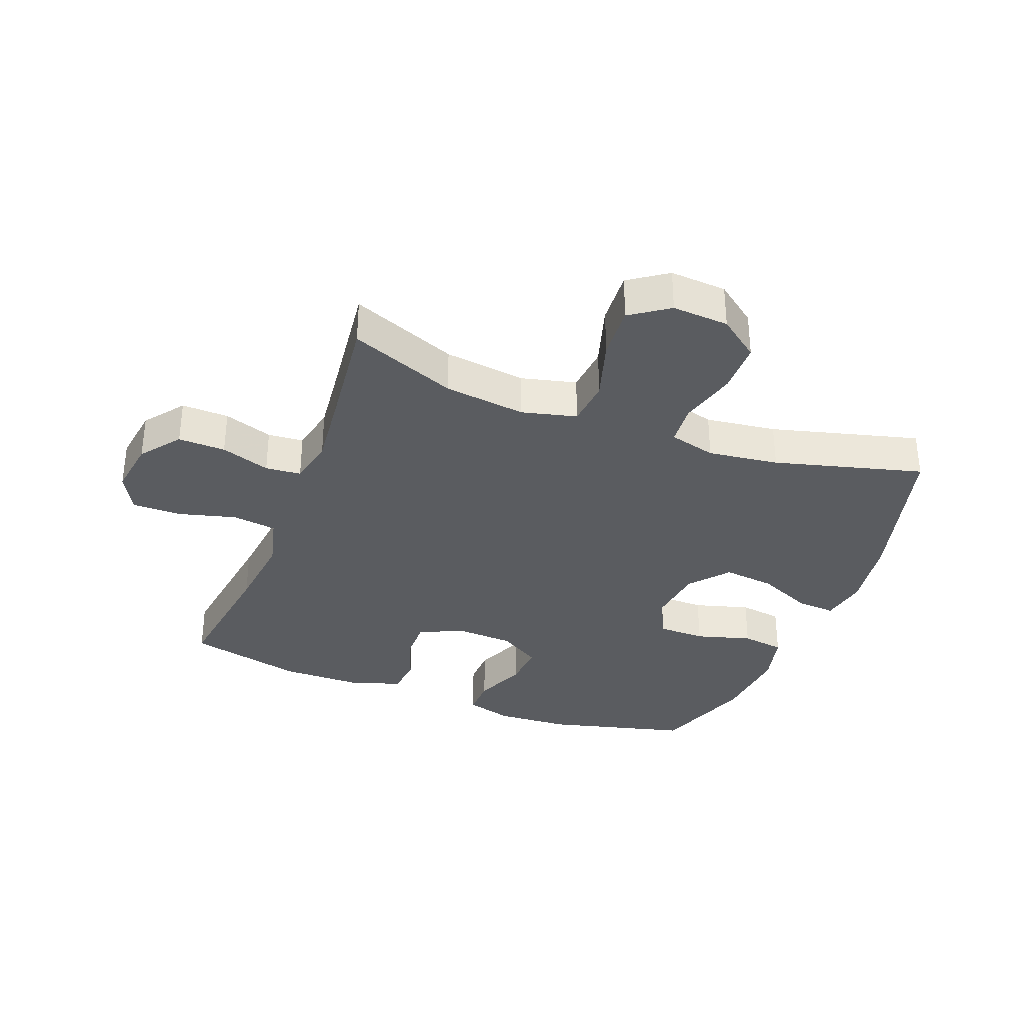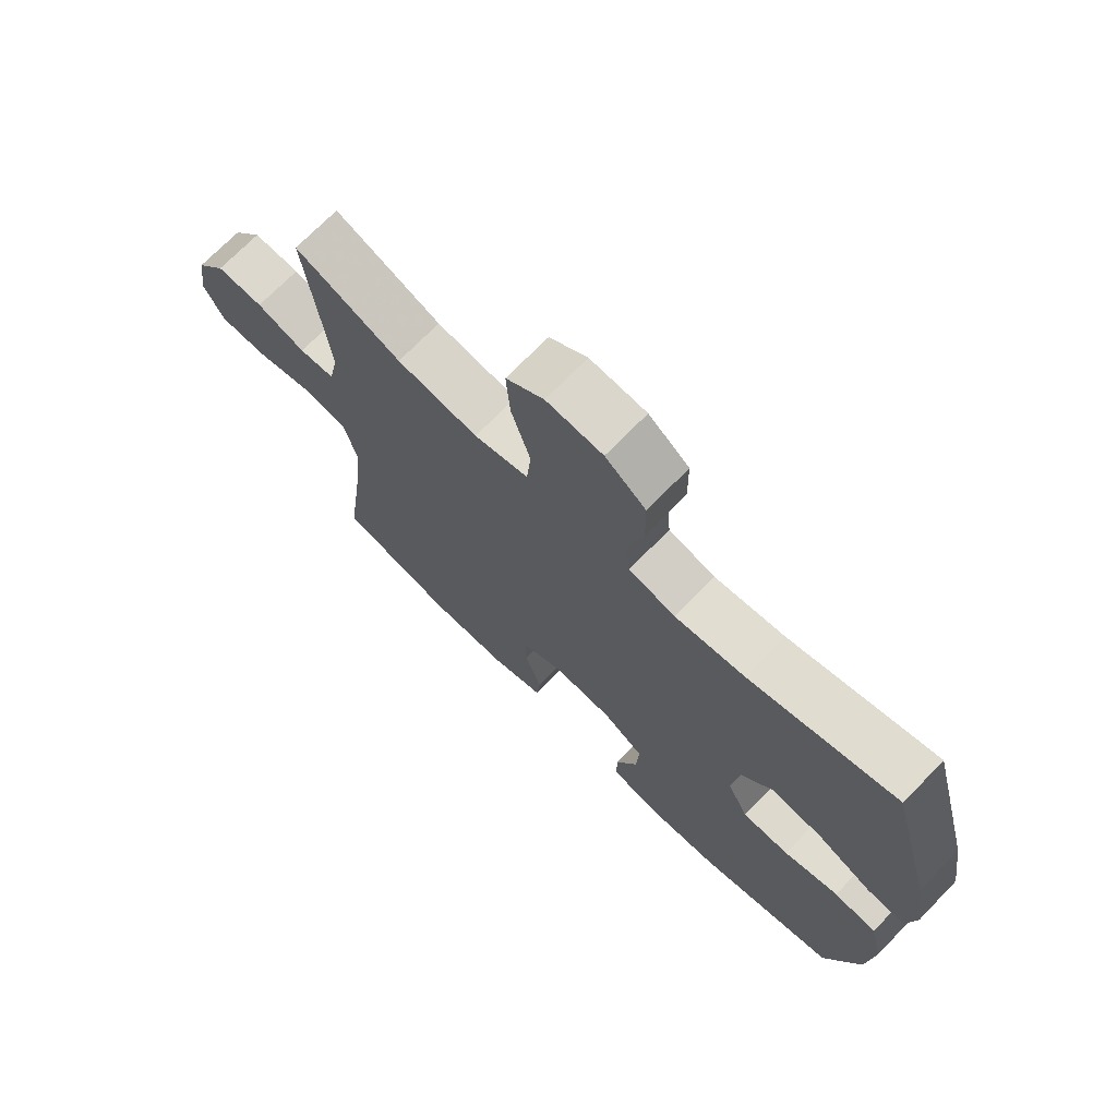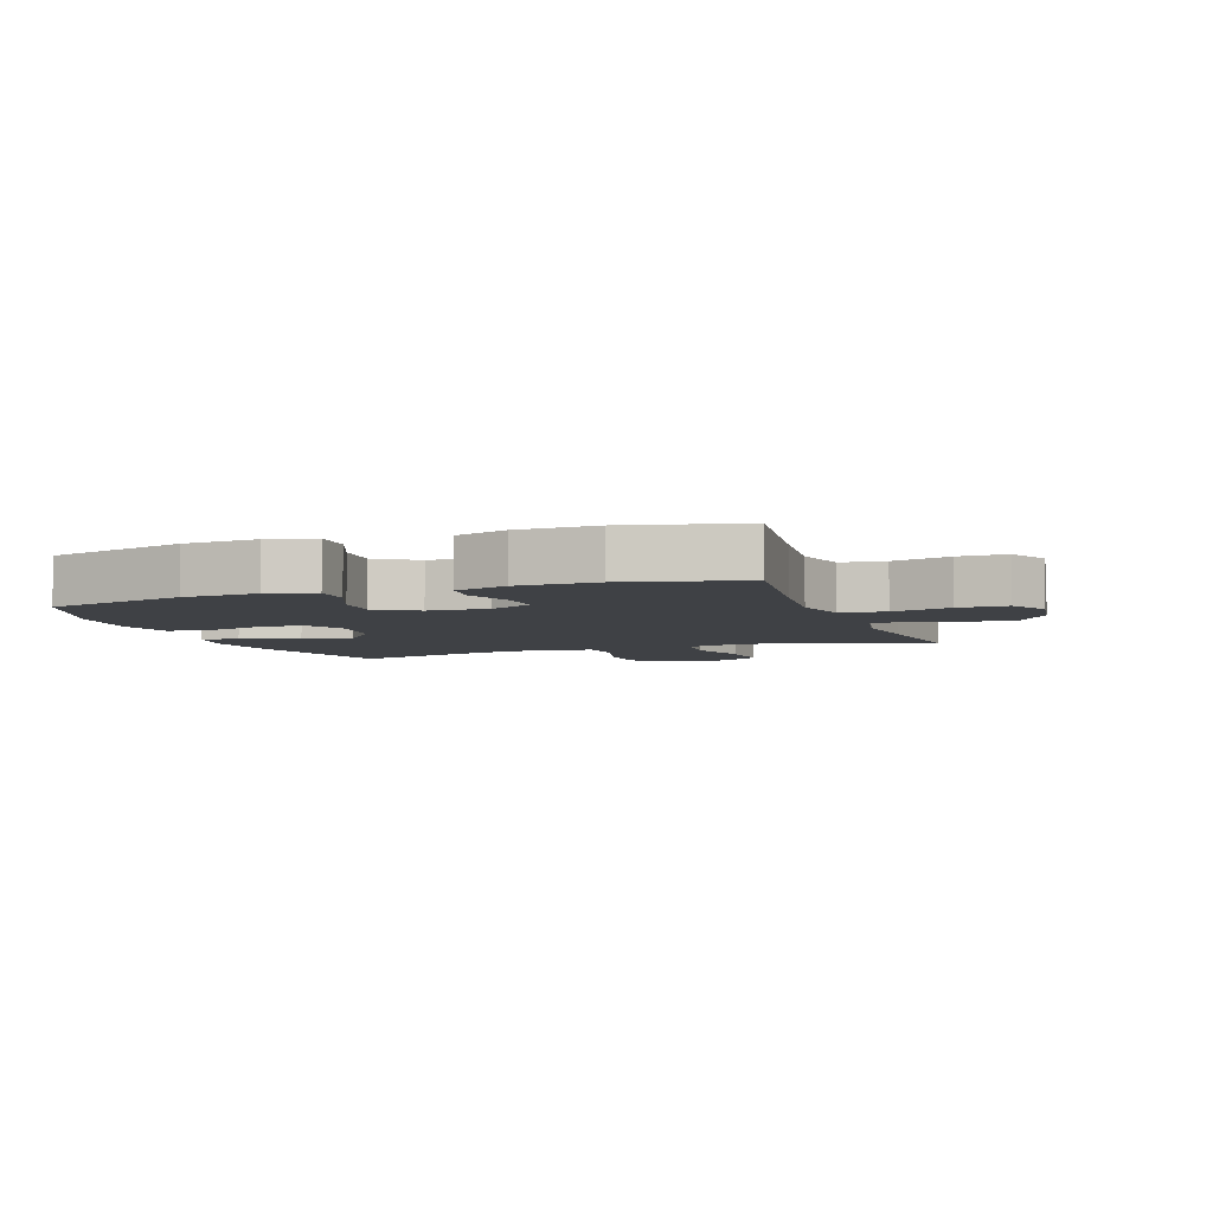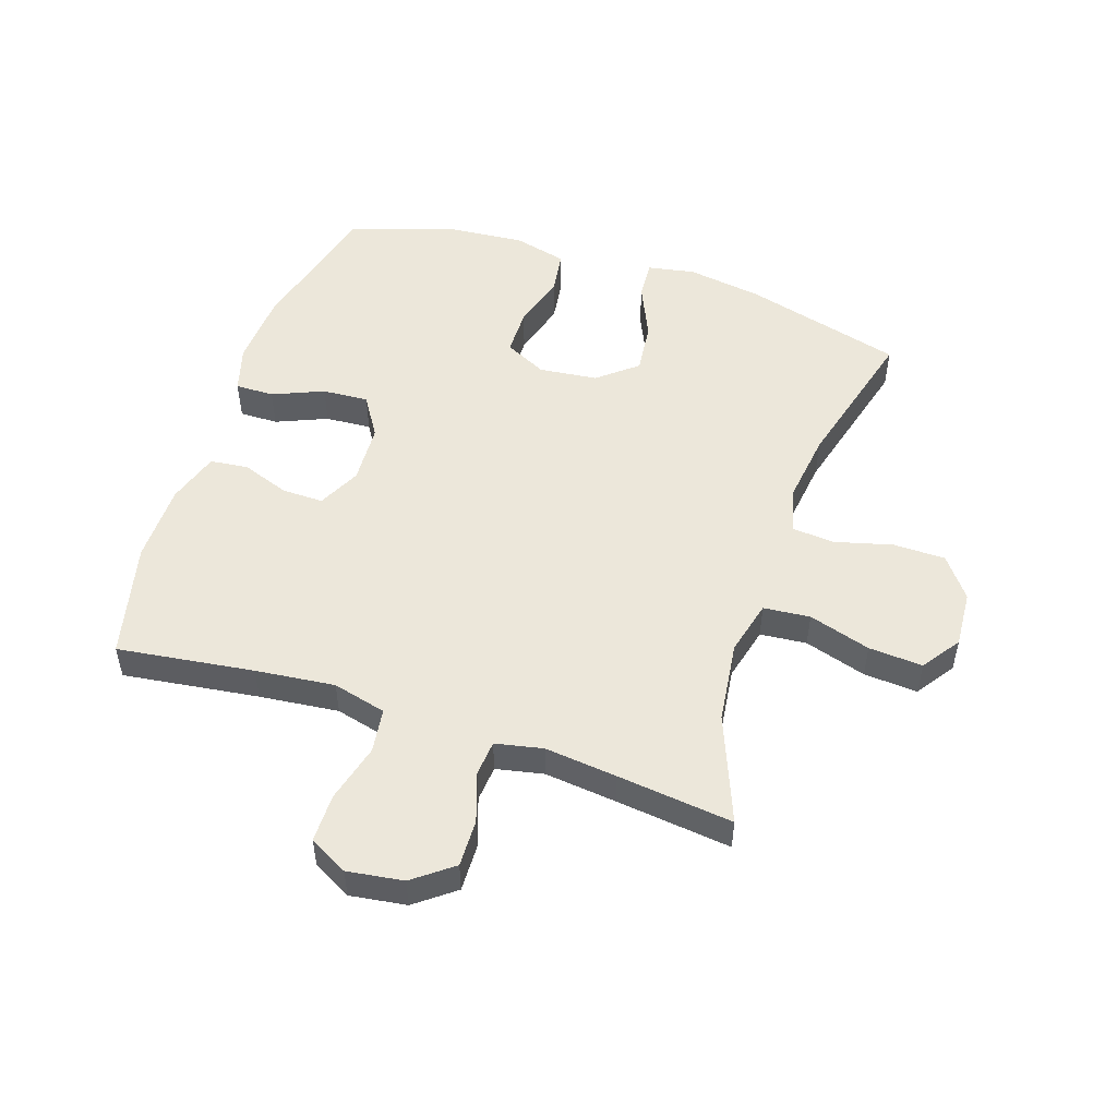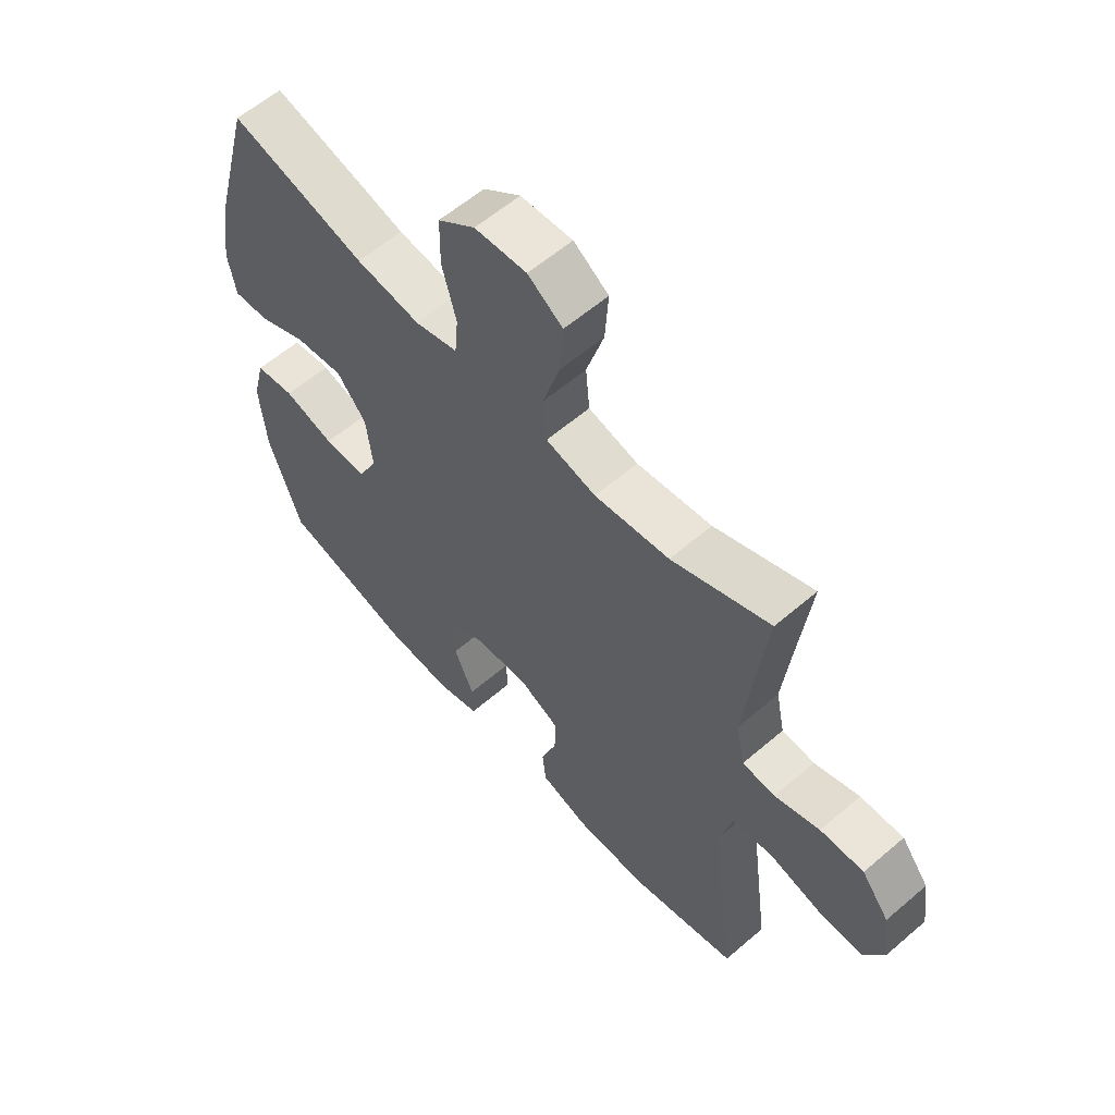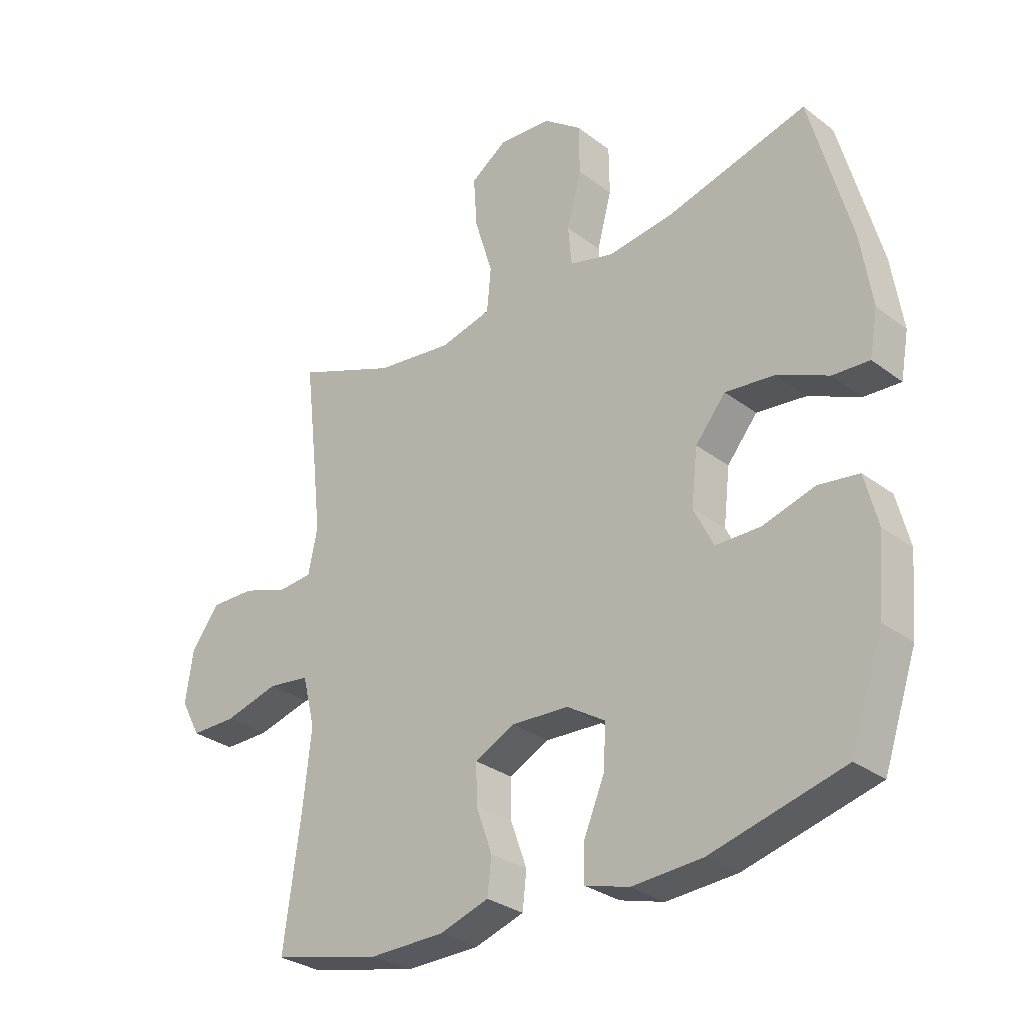
<metadata>
{"format":"obj","ext":"obj","renderer":"f3d","projection":"perspective","resolution":1024,"background":"white","views":[{"elev":-34.0,"azim":-21.0,"up":"+Y"},{"elev":71.5,"azim":44.2,"up":"+Z"},{"elev":-5.5,"azim":-160.2,"up":"+Y"},{"elev":51.4,"azim":-71.6,"up":"+Y"},{"elev":59.4,"azim":-131.4,"up":"+Z"},{"elev":-30.1,"azim":42.5,"up":"+Z"}]}
</metadata>
<code>
v 0.5 0.07 -0.5
v 0.271 0.07 -0.559
v 0.15 0.07 -0.566
v 0.074 0.07 -0.544
v 0.075 0.07 -0.481
v 0.11 0.07 -0.398
v 0.115 0.07 -0.323
v 0.048 0.07 -0.281
v -0.05 0.07 -0.276
v -0.119 0.07 -0.31
v -0.118 0.07 -0.377
v -0.09 0.07 -0.455
v -0.097 0.07 -0.517
v -0.182 0.07 -0.544
v -0.311 0.07 -0.545
v -0.5 0.07 -0.5
v -0.47 0.07 -0.278
v -0.456 0.07 -0.149
v -0.478 0.07 -0.062
v -0.55 0.07 -0.052
v -0.645 0.07 -0.077
v -0.724 0.07 -0.077
v -0.758 0.07 -0.014
v -0.745 0.07 0.077
v -0.696 0.07 0.141
v -0.619 0.07 0.139
v -0.539 0.07 0.112
v -0.481 0.07 0.117
v -0.465 0.07 0.194
v -0.478 0.07 0.312
v -0.5 0.07 0.5
v -0.326 0.07 0.431
v -0.193 0.07 0.414
v -0.104 0.07 0.436
v -0.097 0.07 0.512
v -0.128 0.07 0.613
v -0.134 0.07 0.701
v -0.072 0.07 0.744
v 0.02 0.07 0.738
v 0.086 0.07 0.688
v 0.087 0.07 0.603
v 0.062 0.07 0.509
v 0.068 0.07 0.441
v 0.144 0.07 0.421
v 0.259 0.07 0.436
v 0.5 0.07 0.5
v 0.57 0.07 0.242
v 0.589 0.07 0.119
v 0.575 0.07 0.042
v 0.512 0.07 0.046
v 0.423 0.07 0.086
v 0.338 0.07 0.096
v 0.286 0.07 0.033
v 0.275 0.07 -0.062
v 0.309 0.07 -0.131
v 0.386 0.07 -0.132
v 0.476 0.07 -0.106
v 0.546 0.07 -0.116
v 0.568 0.07 -0.203
v 0.557 0.07 -0.333
v 0.5 0 -0.5
v 0.271 0 -0.559
v 0.15 0 -0.566
v 0.074 0 -0.544
v 0.075 0 -0.481
v 0.11 0 -0.398
v 0.115 0 -0.323
v 0.048 0 -0.281
v -0.05 0 -0.276
v -0.119 0 -0.31
v -0.118 0 -0.377
v -0.09 0 -0.455
v -0.097 0 -0.517
v -0.182 0 -0.544
v -0.311 0 -0.545
v -0.5 0 -0.5
v -0.47 0 -0.278
v -0.456 0 -0.149
v -0.478 0 -0.062
v -0.55 0 -0.052
v -0.645 0 -0.077
v -0.724 0 -0.077
v -0.758 0 -0.014
v -0.745 0 0.077
v -0.696 0 0.141
v -0.619 0 0.139
v -0.539 0 0.112
v -0.481 0 0.117
v -0.465 0 0.194
v -0.478 0 0.312
v -0.5 0 0.5
v -0.326 0 0.431
v -0.193 0 0.414
v -0.104 0 0.436
v -0.097 0 0.512
v -0.128 0 0.613
v -0.134 0 0.701
v -0.072 0 0.744
v 0.02 0 0.738
v 0.086 0 0.688
v 0.087 0 0.603
v 0.062 0 0.509
v 0.068 0 0.441
v 0.144 0 0.421
v 0.259 0 0.436
v 0.5 0 0.5
v 0.57 0 0.242
v 0.589 0 0.119
v 0.575 0 0.042
v 0.512 0 0.046
v 0.423 0 0.086
v 0.338 0 0.096
v 0.286 0 0.033
v 0.275 0 -0.062
v 0.309 0 -0.131
v 0.386 0 -0.132
v 0.476 0 -0.106
v 0.546 0 -0.116
v 0.568 0 -0.203
v 0.557 0 -0.333
f 4 5 6
f 3 4 6
f 2 3 6
f 1 2 6
f 60 1 6
f 59 60 6
f 58 59 6
f 57 58 6
f 56 57 6
f 55 56 6 7
f 54 55 7 8
f 53 54 8 9
f 52 53 9 10
f 49 50 51
f 48 49 51
f 47 48 51
f 46 47 51
f 45 46 51
f 44 45 51 52
f 43 44 52 10
f 40 41 42
f 39 40 42
f 38 39 42
f 37 38 42
f 36 37 42
f 35 36 42
f 42 43 10
f 35 42 10
f 34 35 10
f 30 31 32
f 29 30 32 33
f 33 34 10
f 29 33 10
f 28 29 10
f 25 26 27
f 24 25 27
f 23 24 27
f 22 23 27
f 21 22 27
f 20 21 27
f 19 20 27 28
f 15 16 17
f 14 15 17
f 13 14 17
f 12 13 17
f 11 12 17
f 11 17 18
f 18 19 28
f 11 18 28
f 10 11 28
f 66 65 64
f 66 64 63
f 66 63 62
f 66 62 61
f 66 61 120
f 66 120 119
f 66 119 118
f 66 118 117
f 66 117 116
f 67 66 116 115
f 68 67 115 114
f 69 68 114 113
f 70 69 113 112
f 111 110 109
f 111 109 108
f 111 108 107
f 111 107 106
f 111 106 105
f 112 111 105 104
f 70 112 104 103
f 102 101 100
f 102 100 99
f 102 99 98
f 102 98 97
f 102 97 96
f 102 96 95
f 70 103 102
f 70 102 95
f 70 95 94
f 92 91 90
f 93 92 90 89
f 70 94 93
f 70 93 89
f 70 89 88
f 87 86 85
f 87 85 84
f 87 84 83
f 87 83 82
f 87 82 81
f 87 81 80
f 88 87 80 79
f 77 76 75
f 77 75 74
f 77 74 73
f 77 73 72
f 77 72 71
f 78 77 71
f 88 79 78
f 88 78 71
f 88 71 70
f 1 61 62 2
f 2 62 63 3
f 3 63 64 4
f 4 64 65 5
f 5 65 66 6
f 6 66 67 7
f 7 67 68 8
f 8 68 69 9
f 9 69 70 10
f 10 70 71 11
f 11 71 72 12
f 12 72 73 13
f 13 73 74 14
f 14 74 75 15
f 15 75 76 16
f 16 76 77 17
f 17 77 78 18
f 18 78 79 19
f 19 79 80 20
f 20 80 81 21
f 21 81 82 22
f 22 82 83 23
f 23 83 84 24
f 24 84 85 25
f 25 85 86 26
f 26 86 87 27
f 27 87 88 28
f 28 88 89 29
f 29 89 90 30
f 30 90 91 31
f 31 91 92 32
f 32 92 93 33
f 33 93 94 34
f 34 94 95 35
f 35 95 96 36
f 36 96 97 37
f 37 97 98 38
f 38 98 99 39
f 39 99 100 40
f 40 100 101 41
f 41 101 102 42
f 42 102 103 43
f 43 103 104 44
f 44 104 105 45
f 45 105 106 46
f 46 106 107 47
f 47 107 108 48
f 48 108 109 49
f 49 109 110 50
f 50 110 111 51
f 51 111 112 52
f 52 112 113 53
f 53 113 114 54
f 54 114 115 55
f 55 115 116 56
f 56 116 117 57
f 57 117 118 58
f 58 118 119 59
f 59 119 120 60
f 60 120 61 1

</code>
